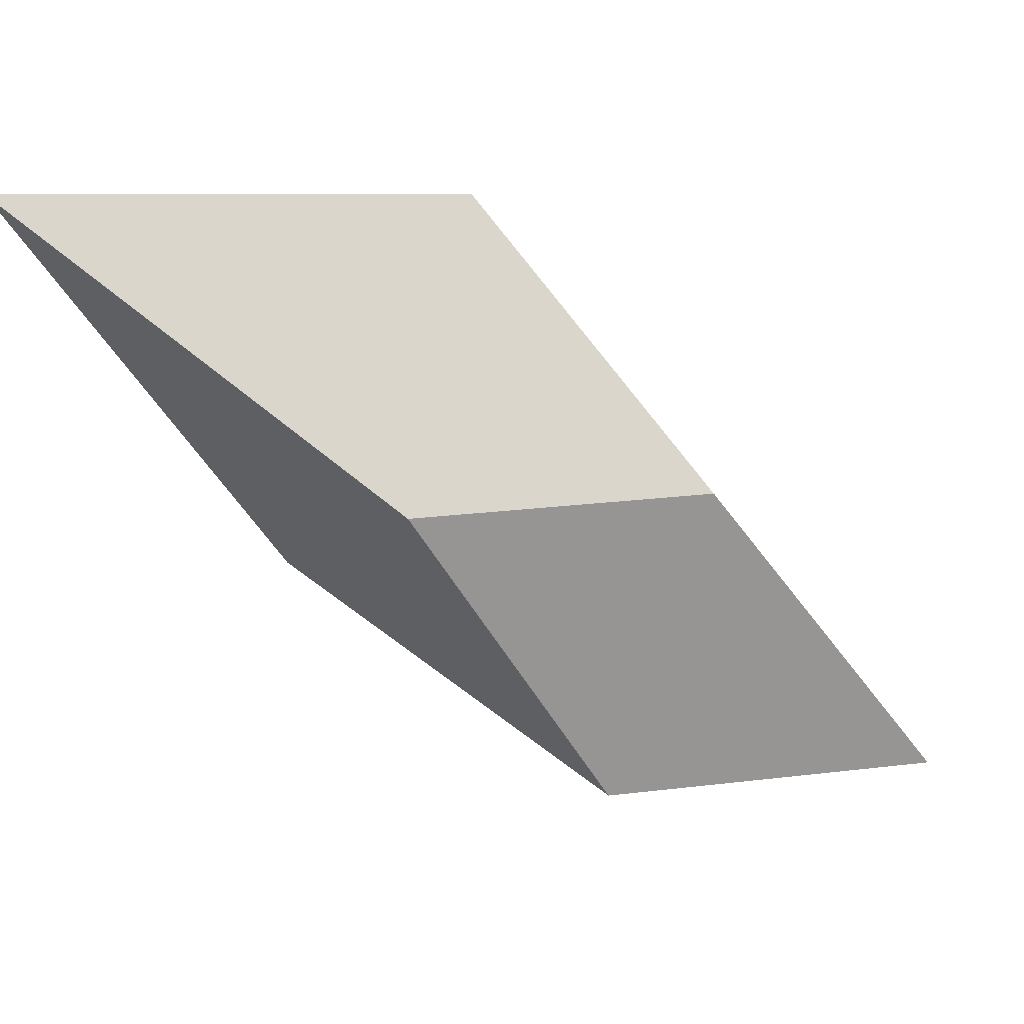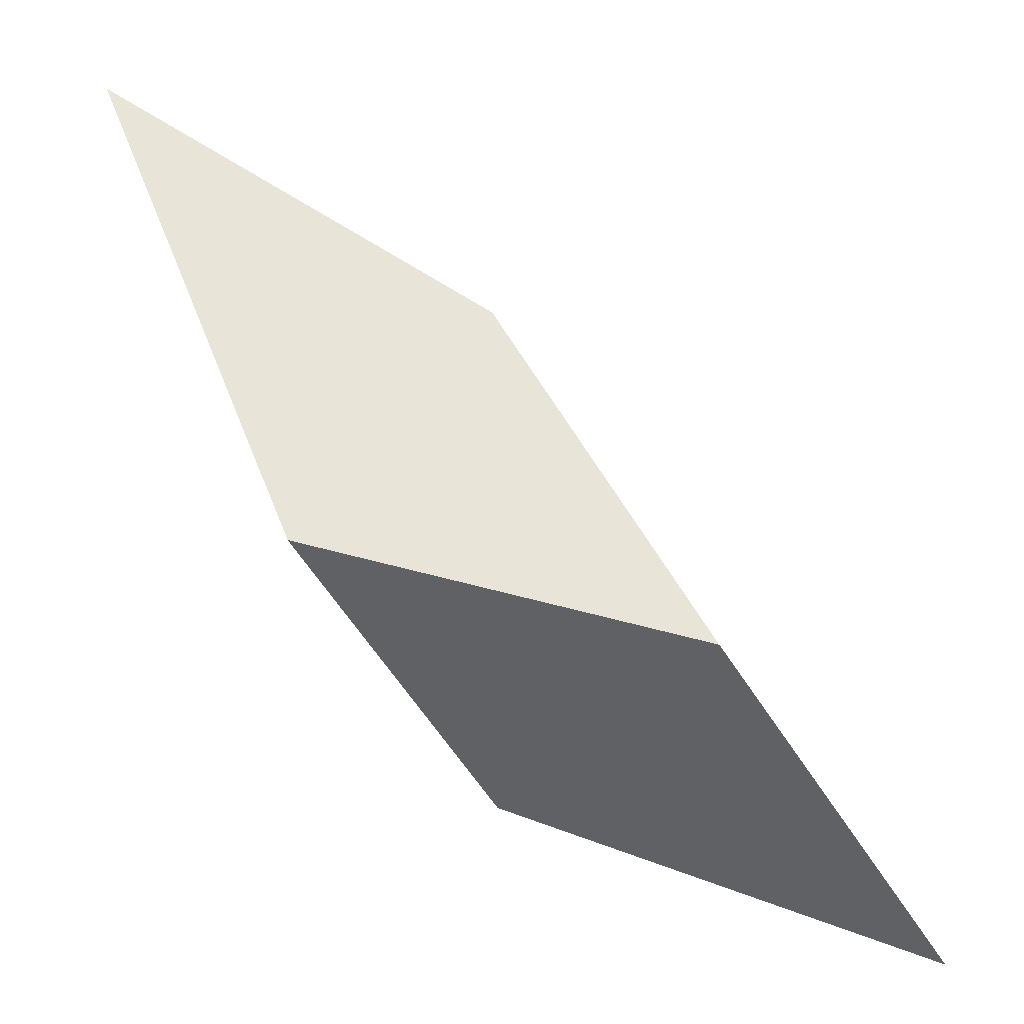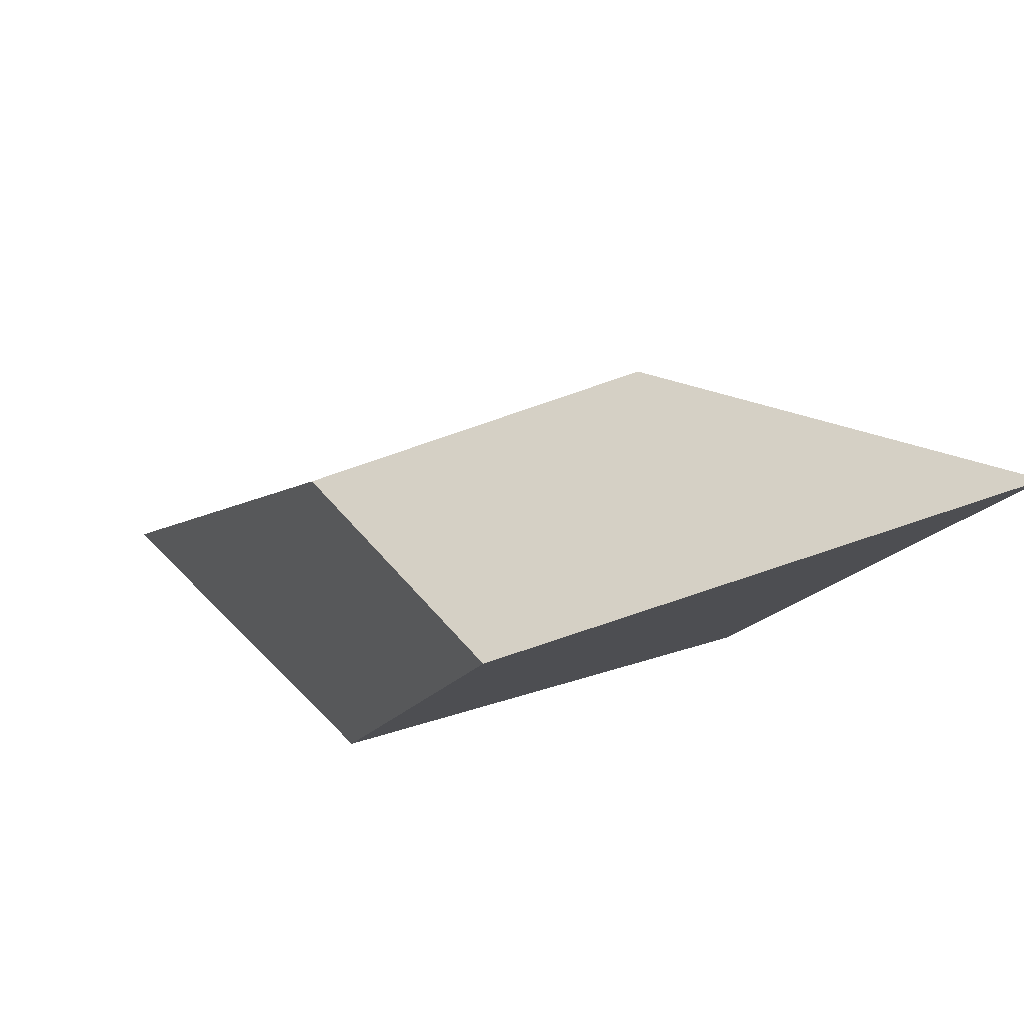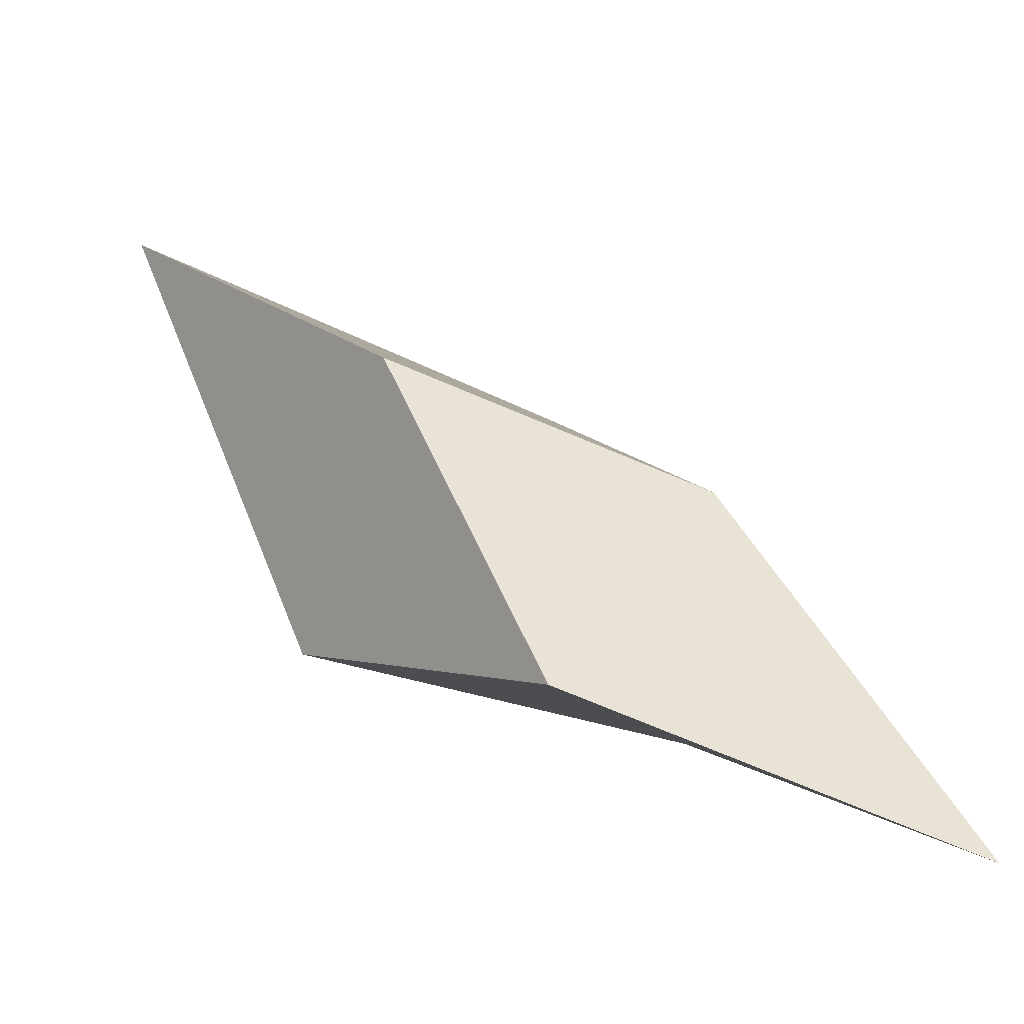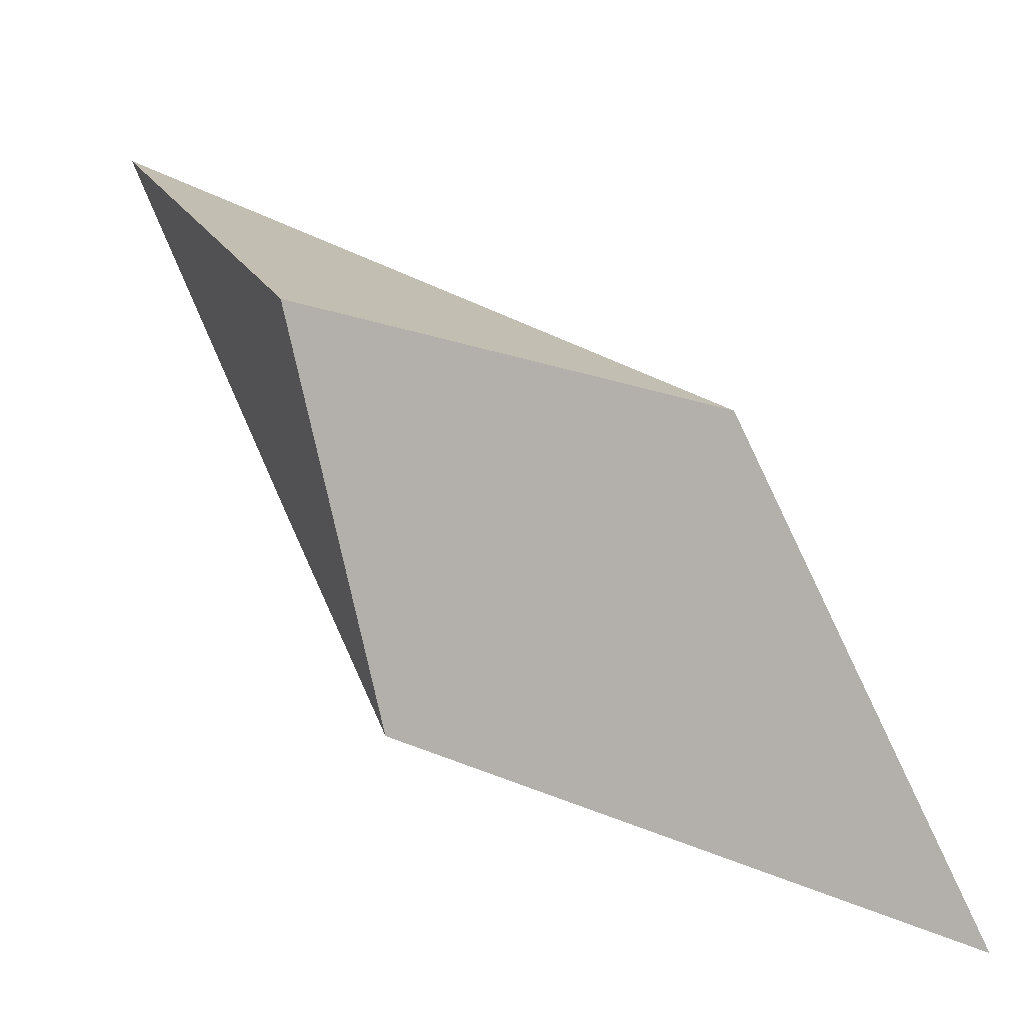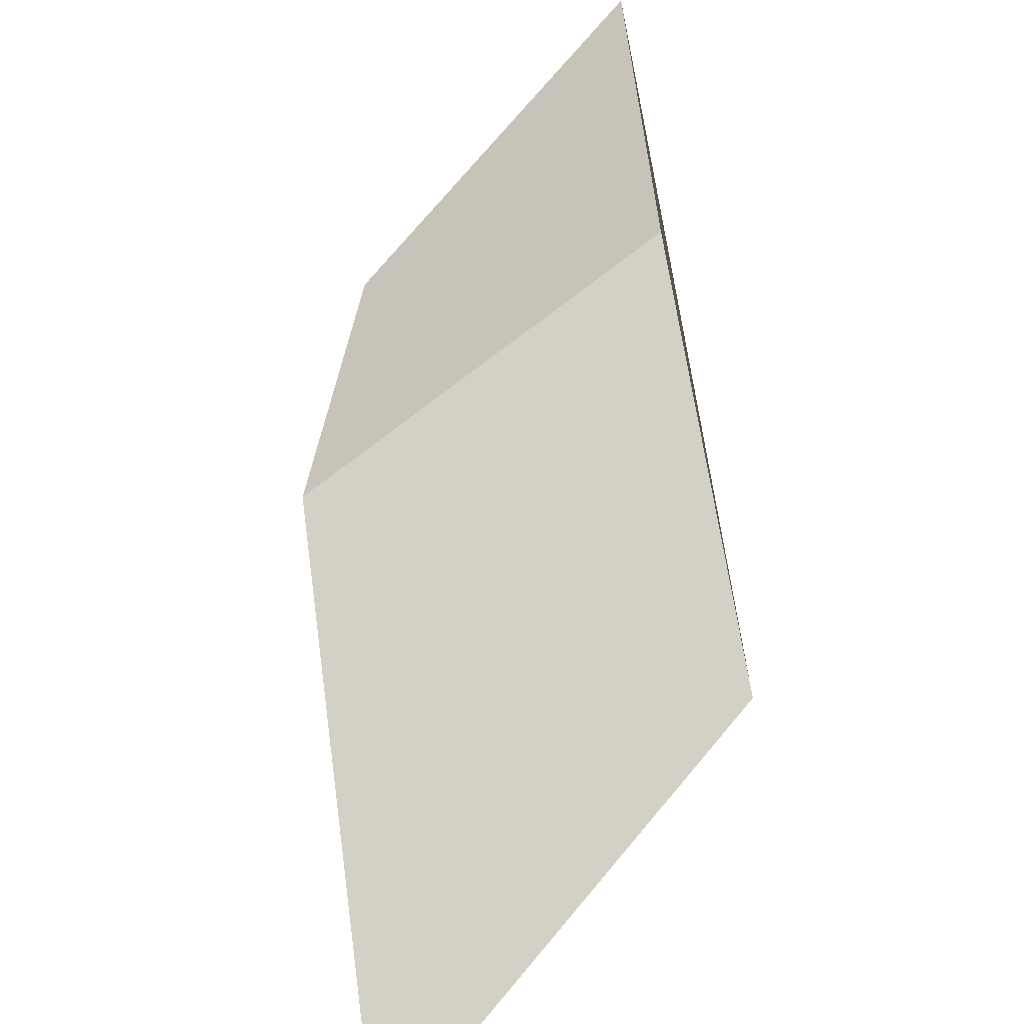
<metadata>
{"format":"obj","ext":"obj","renderer":"f3d","projection":"perspective","resolution":1024,"background":"white","views":[{"elev":53.1,"azim":-45.2,"up":"+Y"},{"elev":-38.3,"azim":-78.6,"up":"+Y"},{"elev":62.6,"azim":149.7,"up":"+Y"},{"elev":-19.1,"azim":-26.1,"up":"+Y"},{"elev":-72.3,"azim":92.2,"up":"+Z"},{"elev":-77.7,"azim":22.6,"up":"+Z"}]}
</metadata>
<code>
o Crystal4_Cube.005
v 0.2314 0.2726 0.2953
v 0.1487 0.4217 0.07451
v 0.23 0.1233 0.1828
v 0.2791 0.05628 0.4088
v 0.4033 0.3071 0.1707
v 0.4503 0.07651 0.2541
v 0.4082 0.1954 0.3653
v 0.4846 -0.03555 0.505
f 1 2 3 4
f 2 5 6 3
f 5 7 8 6
f 7 1 4 8
f 4 3 6 8
f 7 5 2 1

</code>
